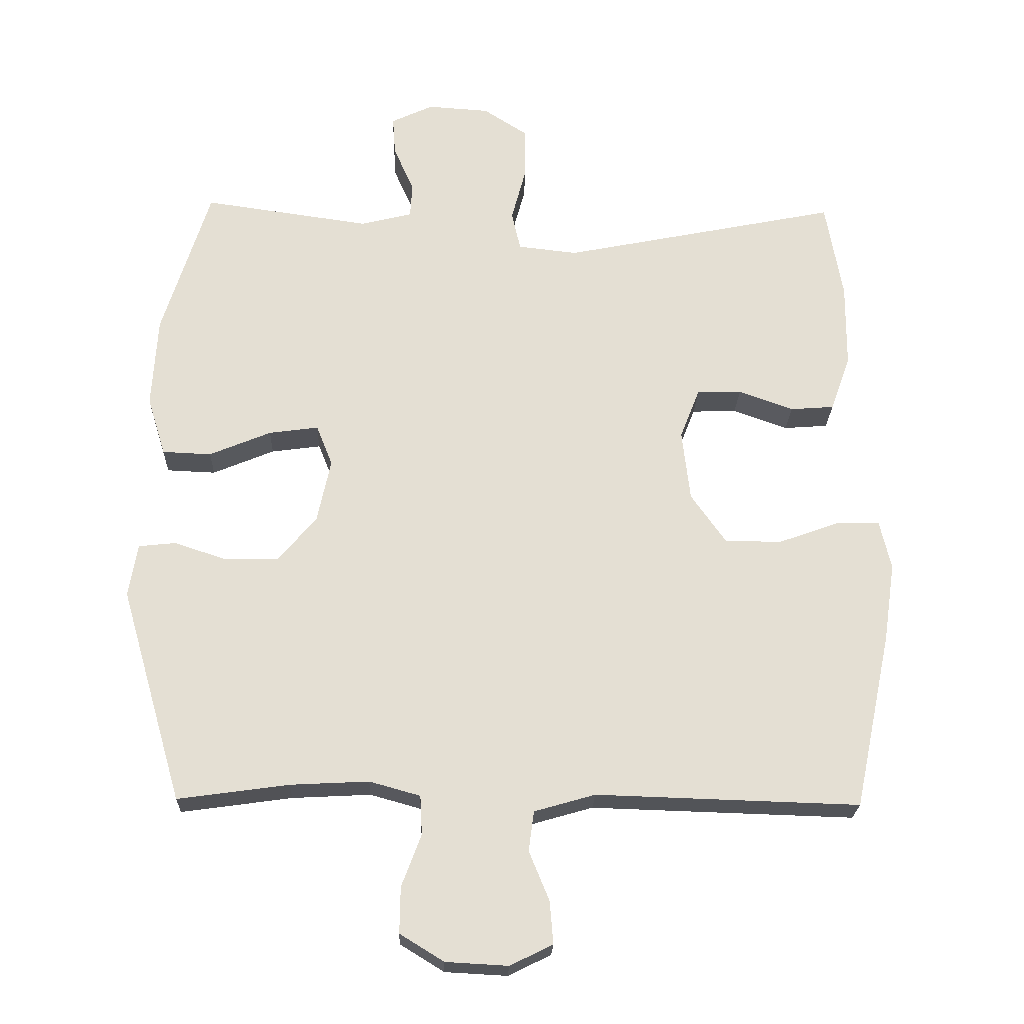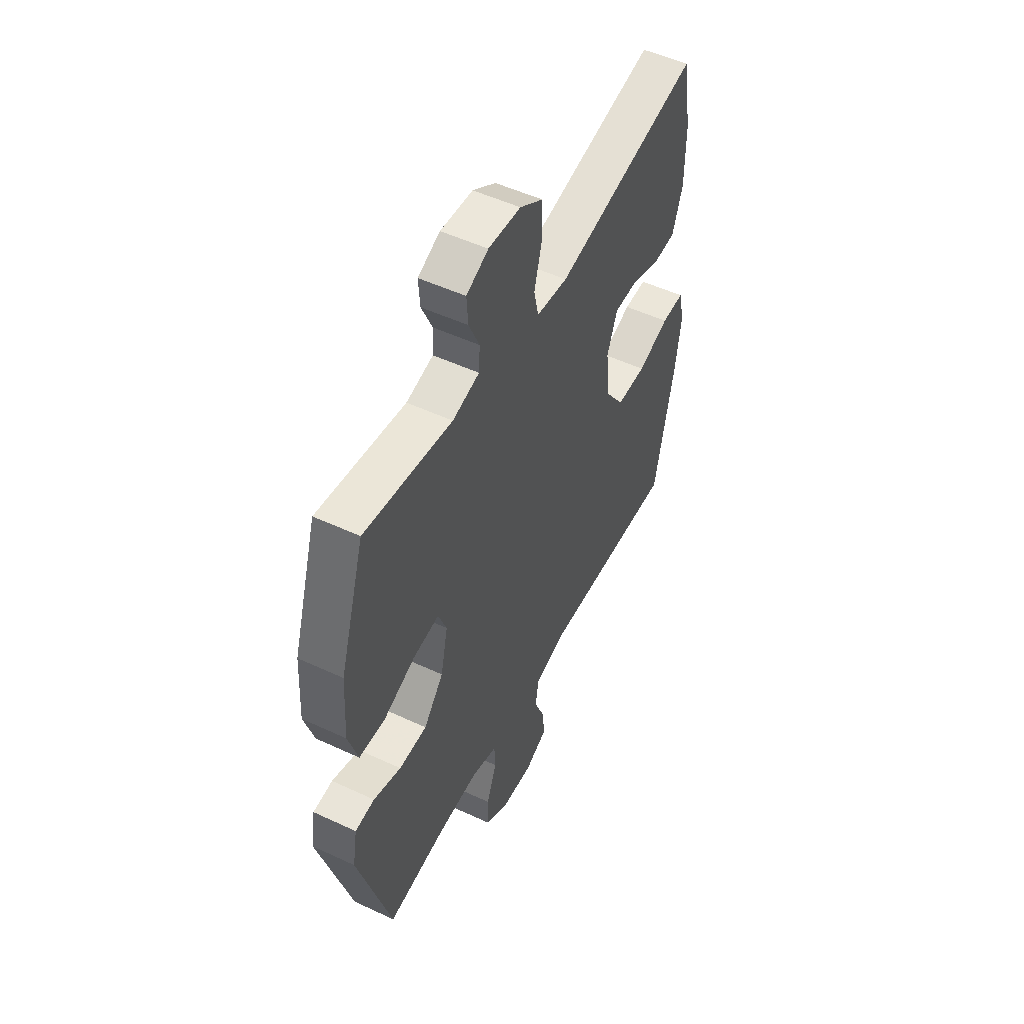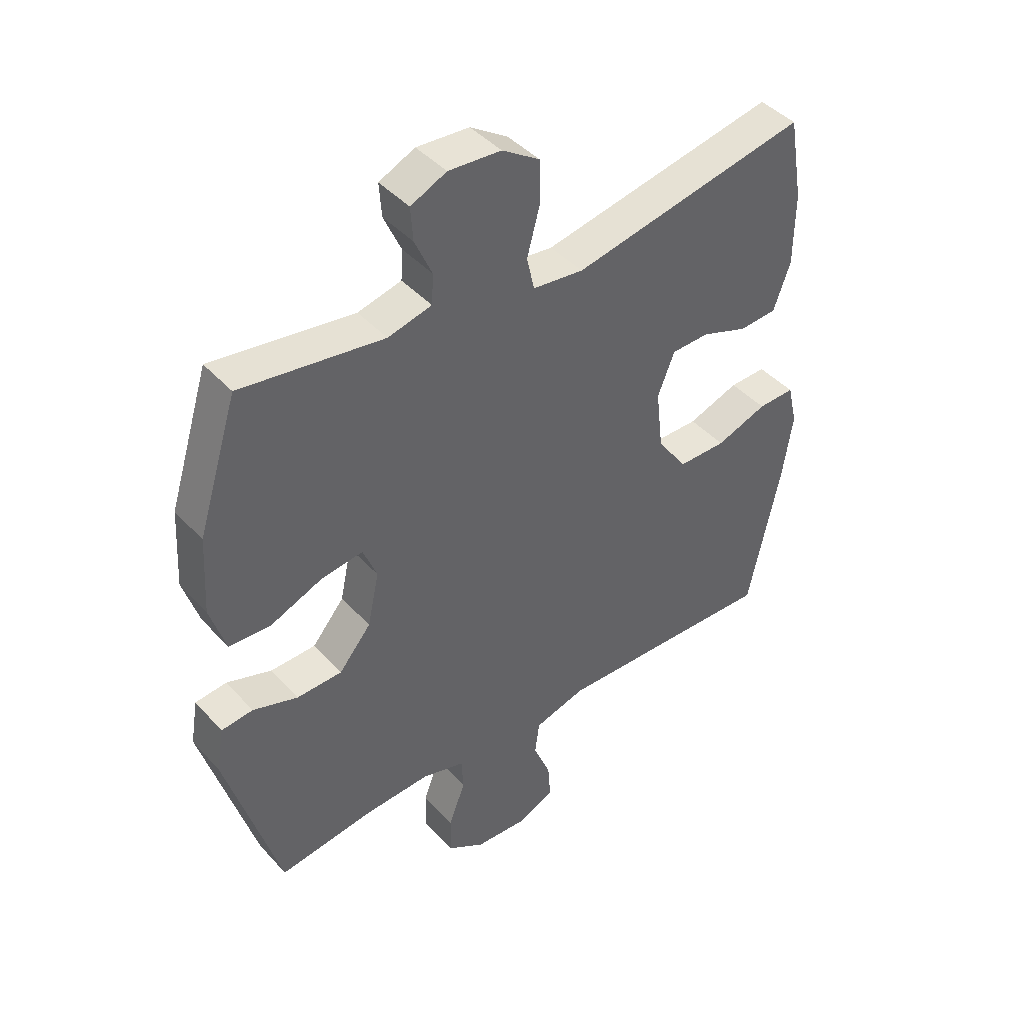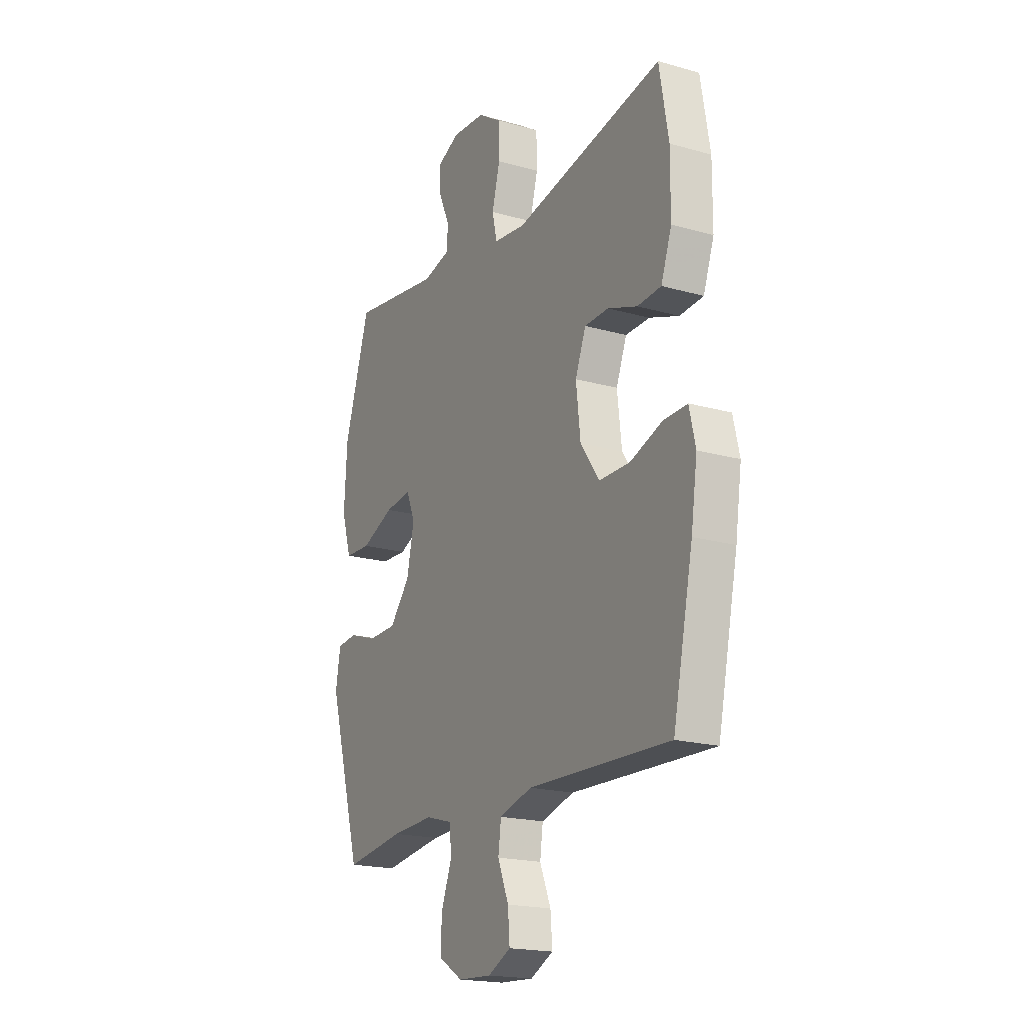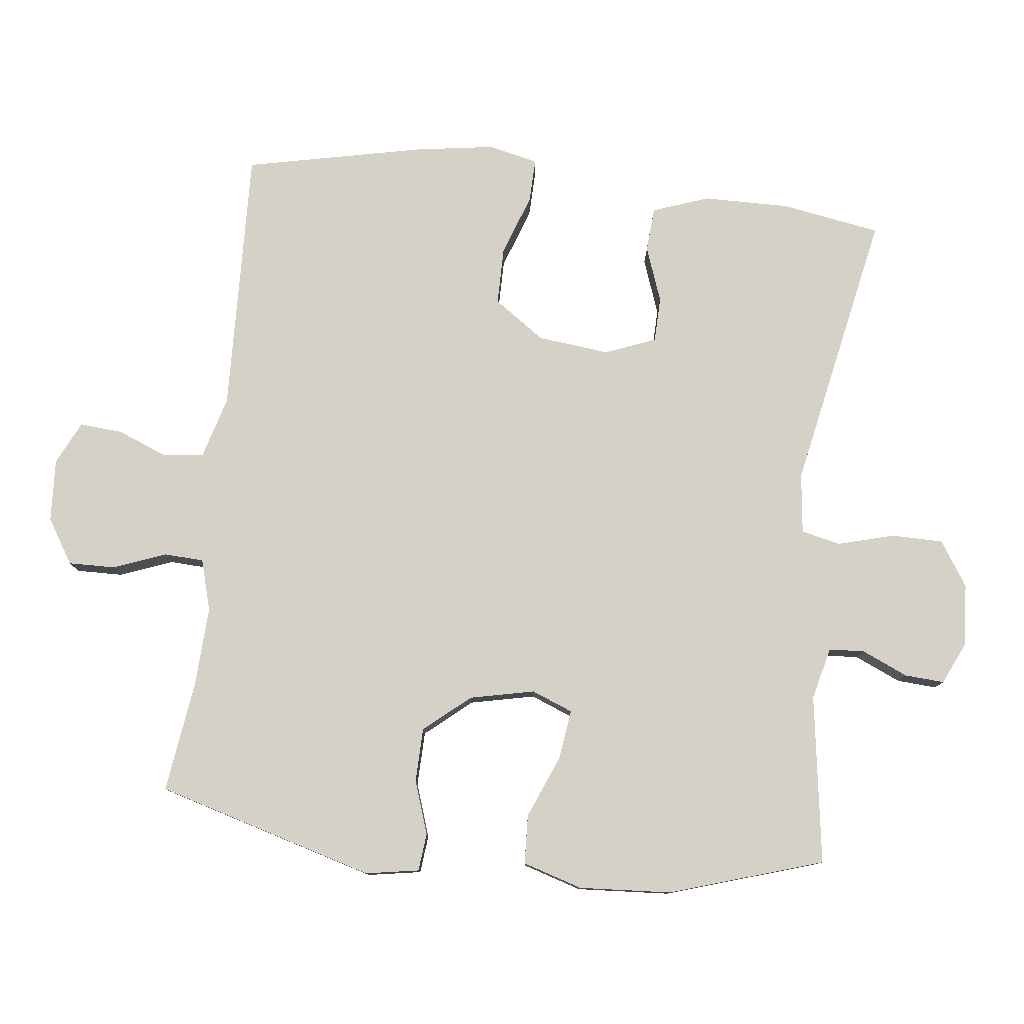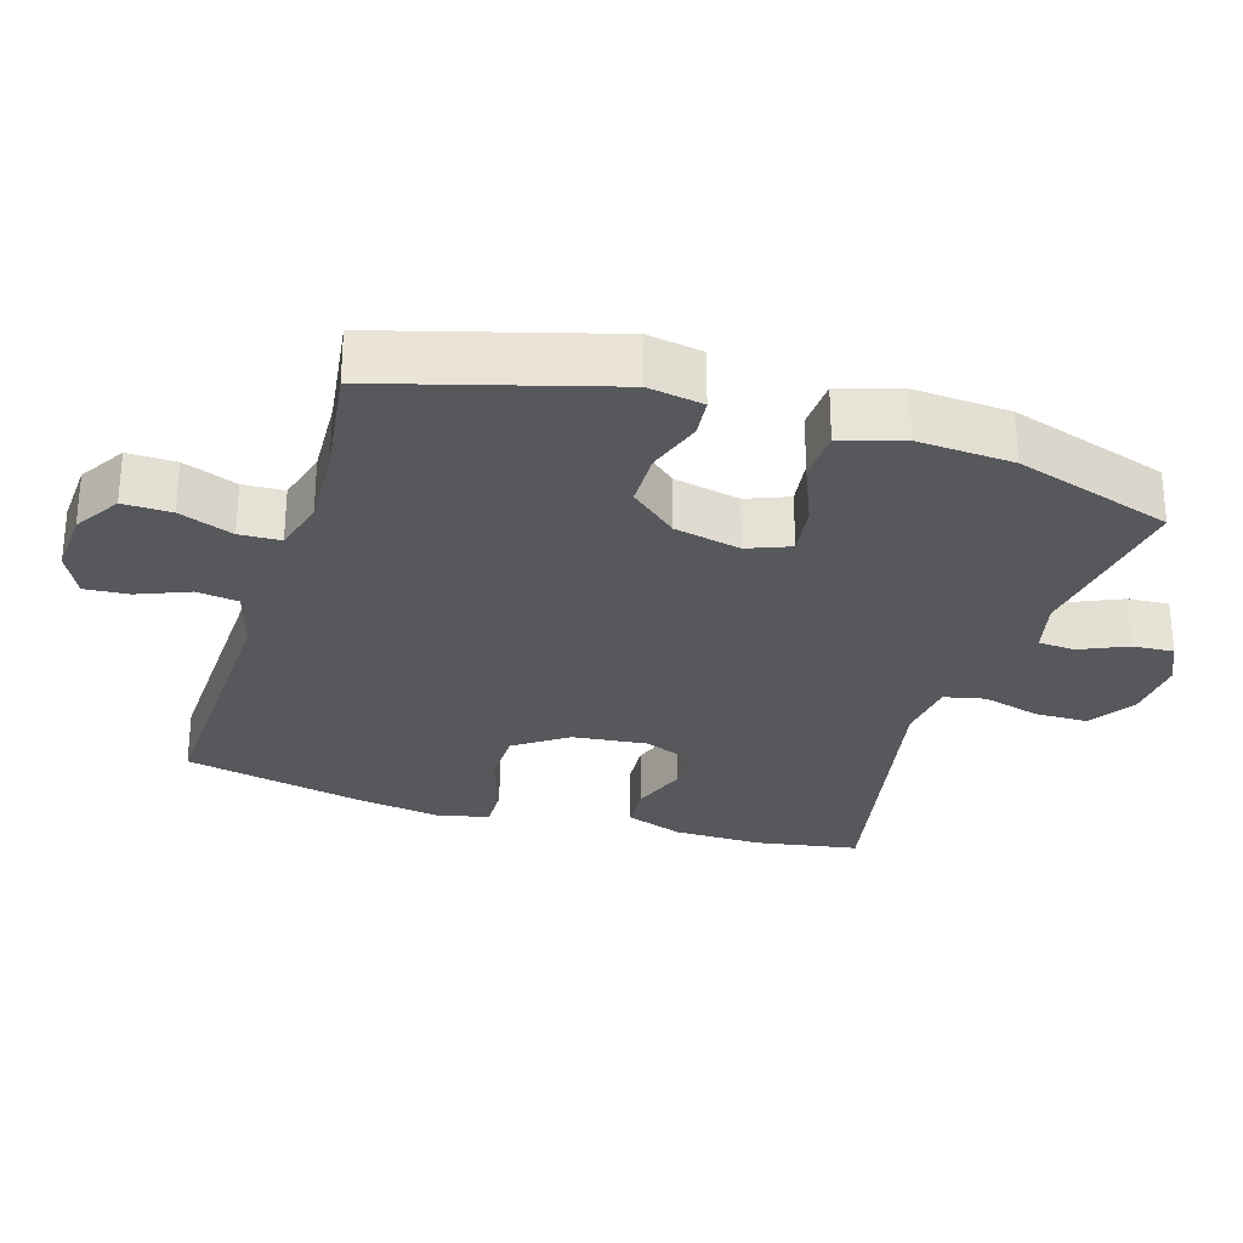
<metadata>
{"format":"obj","ext":"obj","renderer":"f3d","projection":"perspective","resolution":1024,"background":"white","views":[{"elev":-23.0,"azim":-1.8,"up":"+Z"},{"elev":51.7,"azim":-63.2,"up":"+Z"},{"elev":43.1,"azim":-38.5,"up":"+Z"},{"elev":-19.2,"azim":61.8,"up":"+Z"},{"elev":79.0,"azim":-83.7,"up":"+Y"},{"elev":-28.5,"azim":-107.4,"up":"+Y"}]}
</metadata>
<code>
v -0.5 0.07 0.5
v -0.253 0.07 0.465
v -0.177 0.07 0.484
v -0.174 0.07 0.536
v -0.204 0.07 0.603
v -0.208 0.07 0.661
v -0.146 0.07 0.69
v -0.055 0.07 0.684
v 0.01 0.07 0.642
v 0.011 0.07 0.567
v -0.011 0.07 0.485
v 0.002 0.07 0.427
v 0.09 0.07 0.417
v 0.5 0.07 0.5
v 0.525 0.07 0.355
v 0.524 0.07 0.229
v 0.495 0.07 0.147
v 0.43 0.07 0.142
v 0.349 0.07 0.171
v 0.283 0.07 0.169
v 0.254 0.07 0.095
v 0.266 0.07 -0.01
v 0.318 0.07 -0.084
v 0.402 0.07 -0.084
v 0.491 0.07 -0.052
v 0.555 0.07 -0.05
v 0.572 0.07 -0.123
v 0.555 0.07 -0.239
v 0.5 0.07 -0.5
v 0.111 0.07 -0.488
v 0.021 0.07 -0.514
v 0.013 0.07 -0.573
v 0.043 0.07 -0.646
v 0.048 0.07 -0.709
v -0.015 0.07 -0.74
v -0.107 0.07 -0.735
v -0.172 0.07 -0.695
v -0.171 0.07 -0.627
v -0.142 0.07 -0.55
v -0.145 0.07 -0.492
v -0.22 0.07 -0.471
v -0.336 0.07 -0.477
v -0.5 0.07 -0.5
v -0.592 0.07 -0.182
v -0.579 0.07 -0.104
v -0.524 0.07 -0.098
v -0.446 0.07 -0.124
v -0.367 0.07 -0.122
v -0.311 0.07 -0.055
v -0.291 0.07 0.039
v -0.315 0.07 0.099
v -0.388 0.07 0.089
v -0.479 0.07 0.051
v -0.551 0.07 0.054
v -0.578 0.07 0.141
v -0.57 0.07 0.276
v -0.5 0 0.5
v -0.253 0 0.465
v -0.177 0 0.484
v -0.174 0 0.536
v -0.204 0 0.603
v -0.208 0 0.661
v -0.146 0 0.69
v -0.055 0 0.684
v 0.01 0 0.642
v 0.011 0 0.567
v -0.011 0 0.485
v 0.002 0 0.427
v 0.09 0 0.417
v 0.5 0 0.5
v 0.525 0 0.355
v 0.524 0 0.229
v 0.495 0 0.147
v 0.43 0 0.142
v 0.349 0 0.171
v 0.283 0 0.169
v 0.254 0 0.095
v 0.266 0 -0.01
v 0.318 0 -0.084
v 0.402 0 -0.084
v 0.491 0 -0.052
v 0.555 0 -0.05
v 0.572 0 -0.123
v 0.555 0 -0.239
v 0.5 0 -0.5
v 0.111 0 -0.488
v 0.021 0 -0.514
v 0.013 0 -0.573
v 0.043 0 -0.646
v 0.048 0 -0.709
v -0.015 0 -0.74
v -0.107 0 -0.735
v -0.172 0 -0.695
v -0.171 0 -0.627
v -0.142 0 -0.55
v -0.145 0 -0.492
v -0.22 0 -0.471
v -0.336 0 -0.477
v -0.5 0 -0.5
v -0.592 0 -0.182
v -0.579 0 -0.104
v -0.524 0 -0.098
v -0.446 0 -0.124
v -0.367 0 -0.122
v -0.311 0 -0.055
v -0.291 0 0.039
v -0.315 0 0.099
v -0.388 0 0.089
v -0.479 0 0.051
v -0.551 0 0.054
v -0.578 0 0.141
v -0.57 0 0.276
f 56 1 2
f 55 56 2
f 54 55 2
f 53 54 2
f 52 53 2
f 51 52 2 3
f 50 51 3
f 49 50 3
f 45 46 47
f 44 45 47
f 43 44 47
f 42 43 47
f 41 42 47 48
f 40 41 48 49
f 37 38 39
f 36 37 39
f 35 36 39
f 34 35 39
f 33 34 39
f 32 33 39
f 31 32 39 40
f 40 49 3
f 31 40 3
f 30 31 3
f 28 29 30
f 27 28 30
f 26 27 30
f 25 26 30
f 24 25 30
f 17 18 19
f 16 17 19
f 15 16 19
f 14 15 19
f 13 14 19
f 12 13 19 20
f 9 10 11
f 8 9 11
f 7 8 11
f 6 7 11
f 5 6 11
f 4 5 11
f 4 11 12
f 12 20 21
f 4 12 21
f 3 4 21
f 23 24 30
f 22 23 30 3
f 3 21 22
f 58 57 112
f 58 112 111
f 58 111 110
f 58 110 109
f 58 109 108
f 59 58 108 107
f 59 107 106
f 59 106 105
f 103 102 101
f 103 101 100
f 103 100 99
f 103 99 98
f 104 103 98 97
f 105 104 97 96
f 95 94 93
f 95 93 92
f 95 92 91
f 95 91 90
f 95 90 89
f 95 89 88
f 96 95 88 87
f 59 105 96
f 59 96 87
f 59 87 86
f 86 85 84
f 86 84 83
f 86 83 82
f 86 82 81
f 86 81 80
f 75 74 73
f 75 73 72
f 75 72 71
f 75 71 70
f 75 70 69
f 76 75 69 68
f 67 66 65
f 67 65 64
f 67 64 63
f 67 63 62
f 67 62 61
f 67 61 60
f 68 67 60
f 77 76 68
f 77 68 60
f 77 60 59
f 86 80 79
f 59 86 79 78
f 78 77 59
f 1 57 58 2
f 2 58 59 3
f 3 59 60 4
f 4 60 61 5
f 5 61 62 6
f 6 62 63 7
f 7 63 64 8
f 8 64 65 9
f 9 65 66 10
f 10 66 67 11
f 11 67 68 12
f 12 68 69 13
f 13 69 70 14
f 14 70 71 15
f 15 71 72 16
f 16 72 73 17
f 17 73 74 18
f 18 74 75 19
f 19 75 76 20
f 20 76 77 21
f 21 77 78 22
f 22 78 79 23
f 23 79 80 24
f 24 80 81 25
f 25 81 82 26
f 26 82 83 27
f 27 83 84 28
f 28 84 85 29
f 29 85 86 30
f 30 86 87 31
f 31 87 88 32
f 32 88 89 33
f 33 89 90 34
f 34 90 91 35
f 35 91 92 36
f 36 92 93 37
f 37 93 94 38
f 38 94 95 39
f 39 95 96 40
f 40 96 97 41
f 41 97 98 42
f 42 98 99 43
f 43 99 100 44
f 44 100 101 45
f 45 101 102 46
f 46 102 103 47
f 47 103 104 48
f 48 104 105 49
f 49 105 106 50
f 50 106 107 51
f 51 107 108 52
f 52 108 109 53
f 53 109 110 54
f 54 110 111 55
f 55 111 112 56
f 56 112 57 1

</code>
